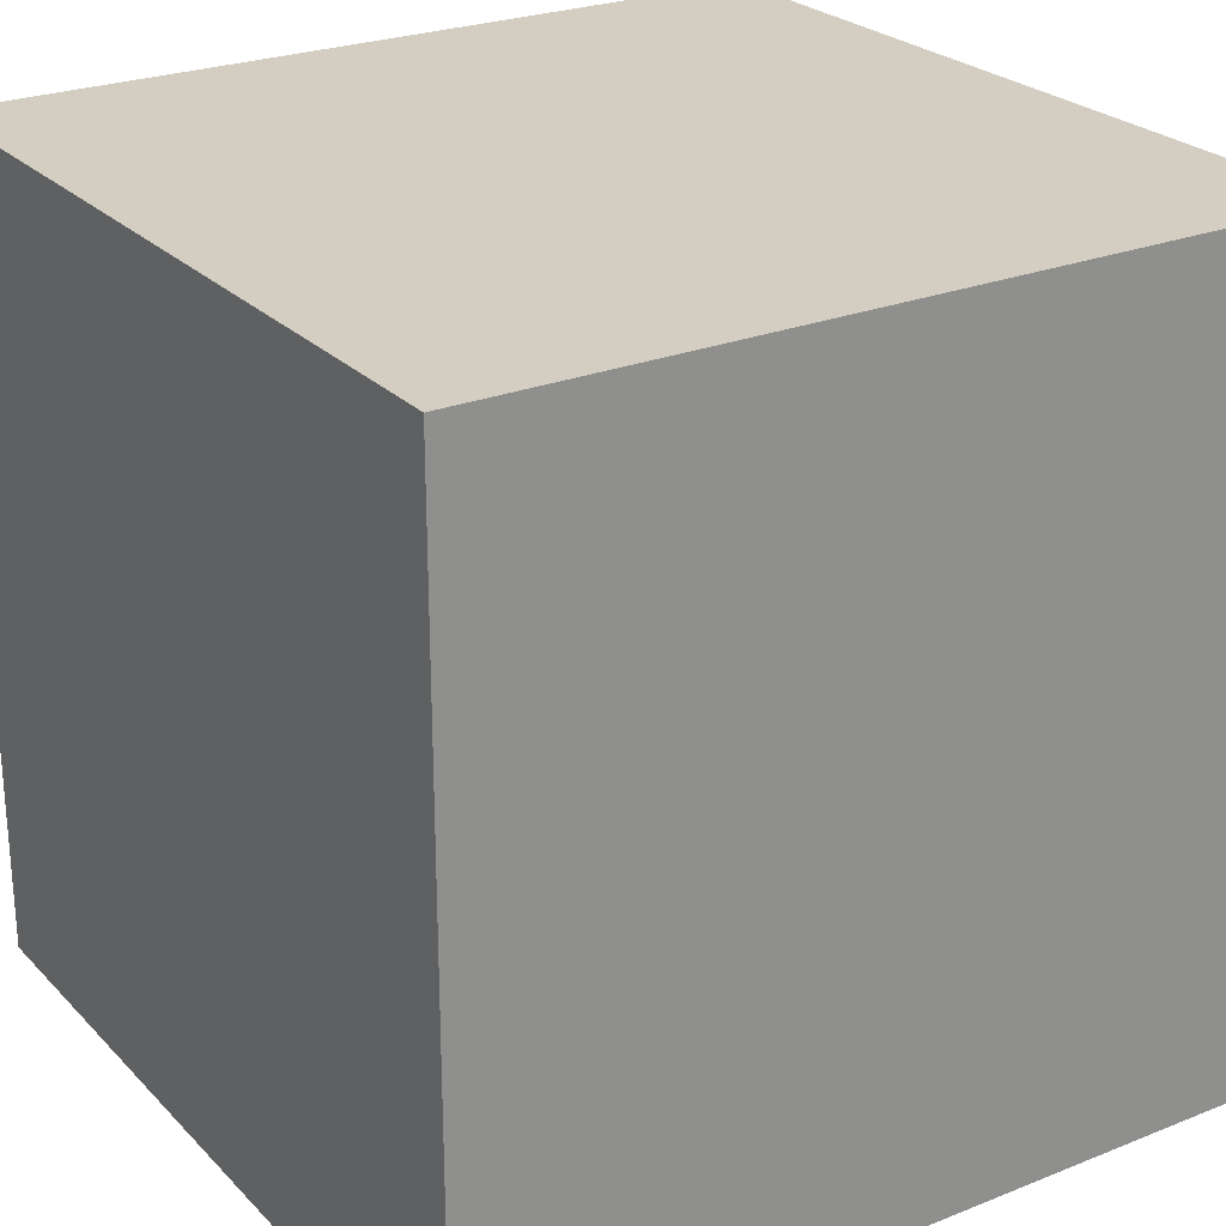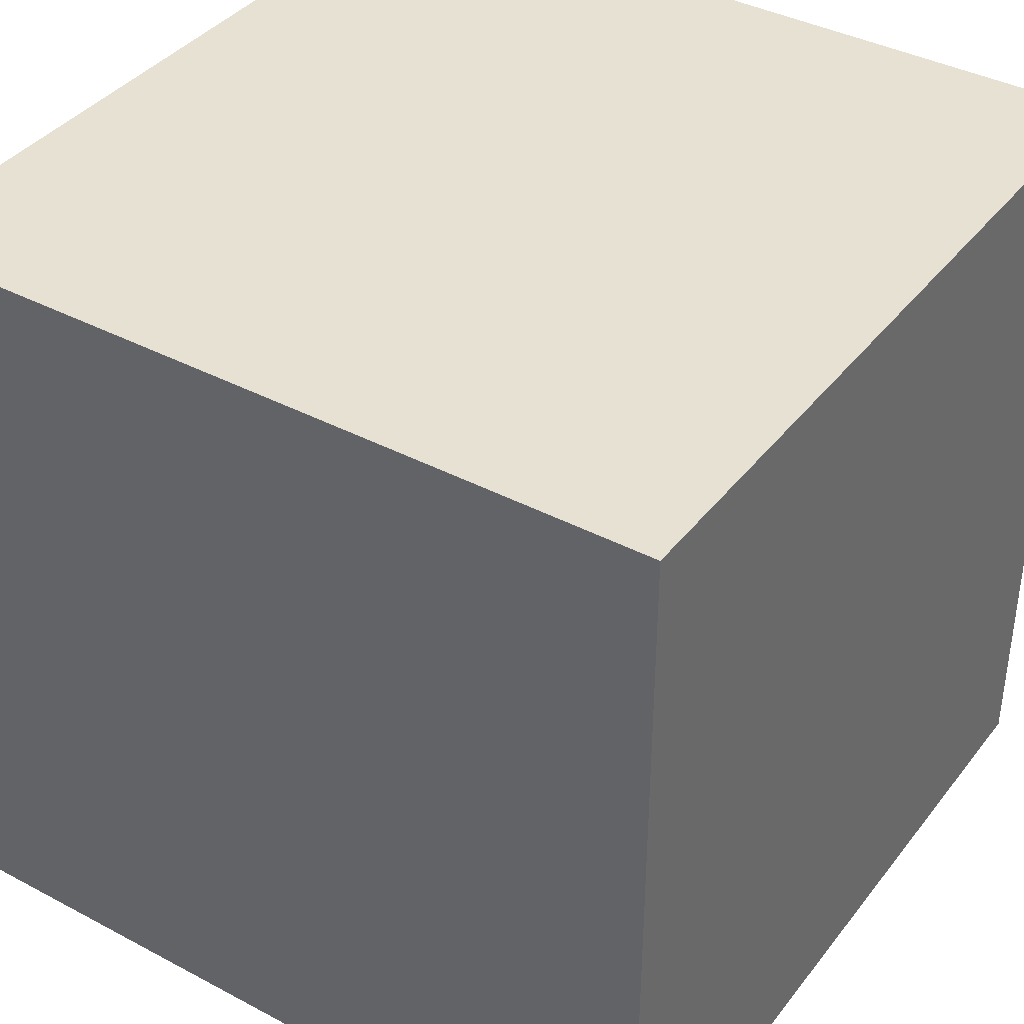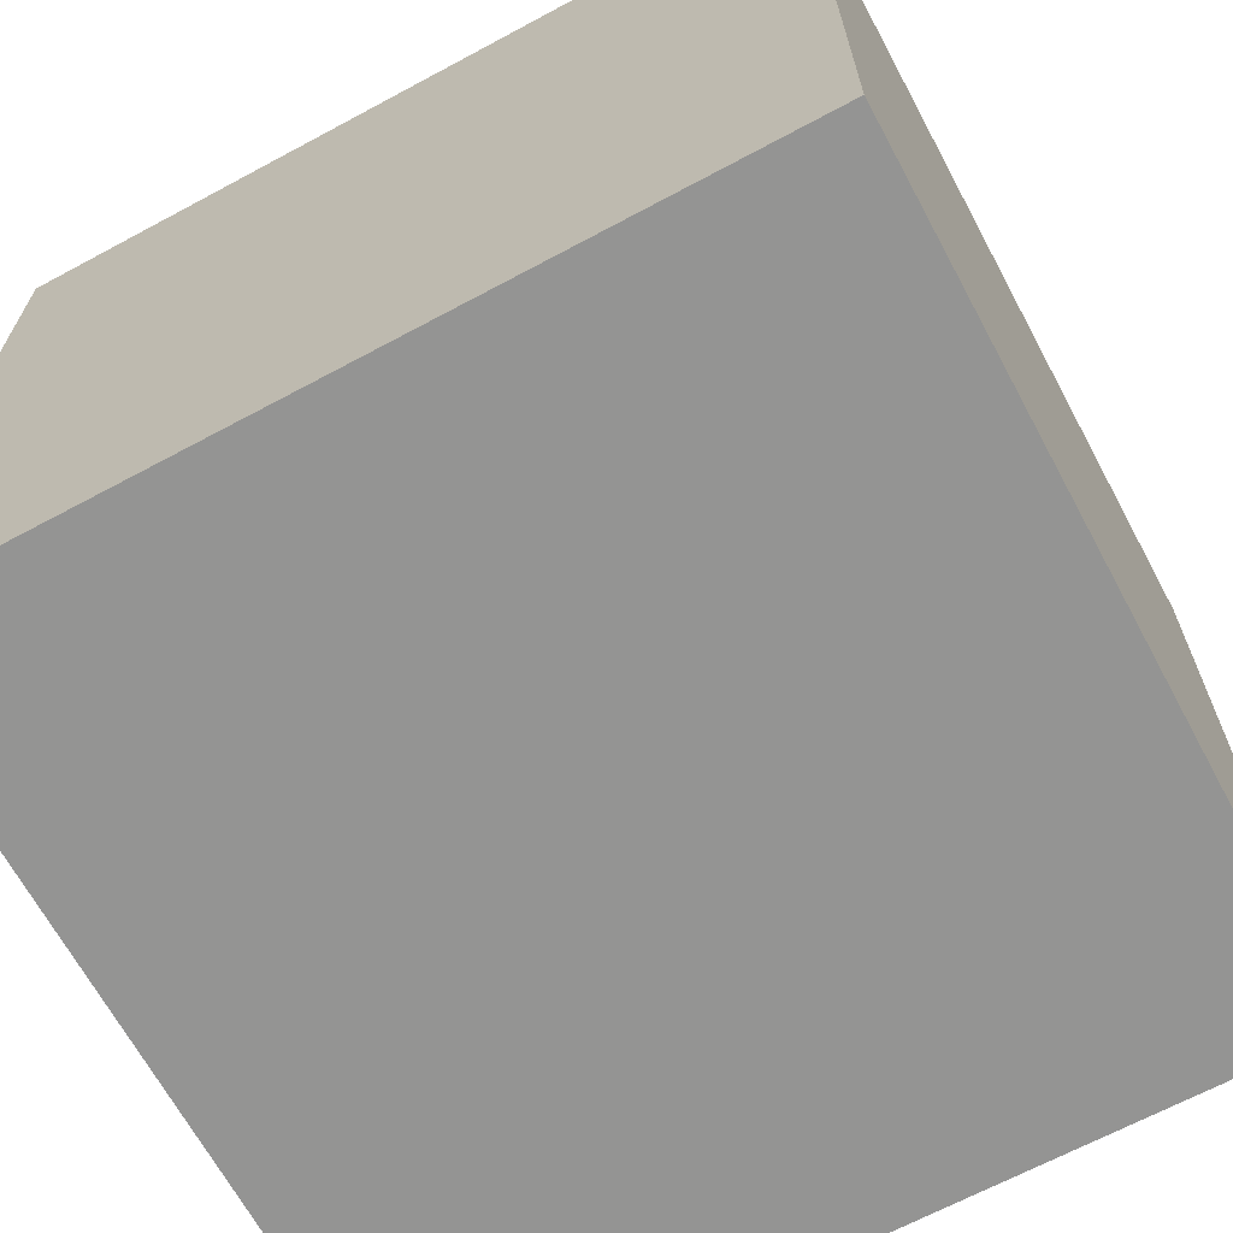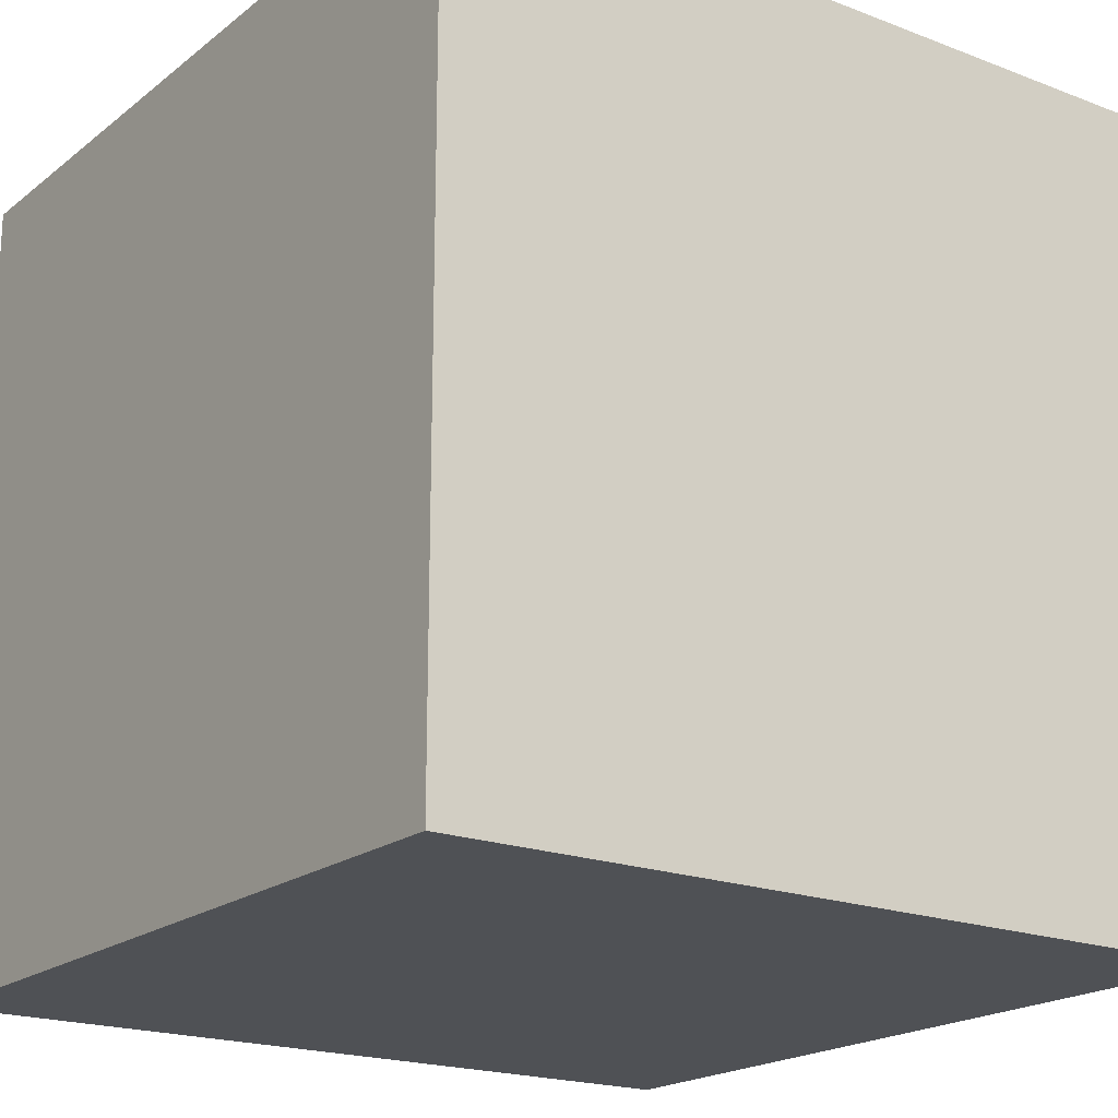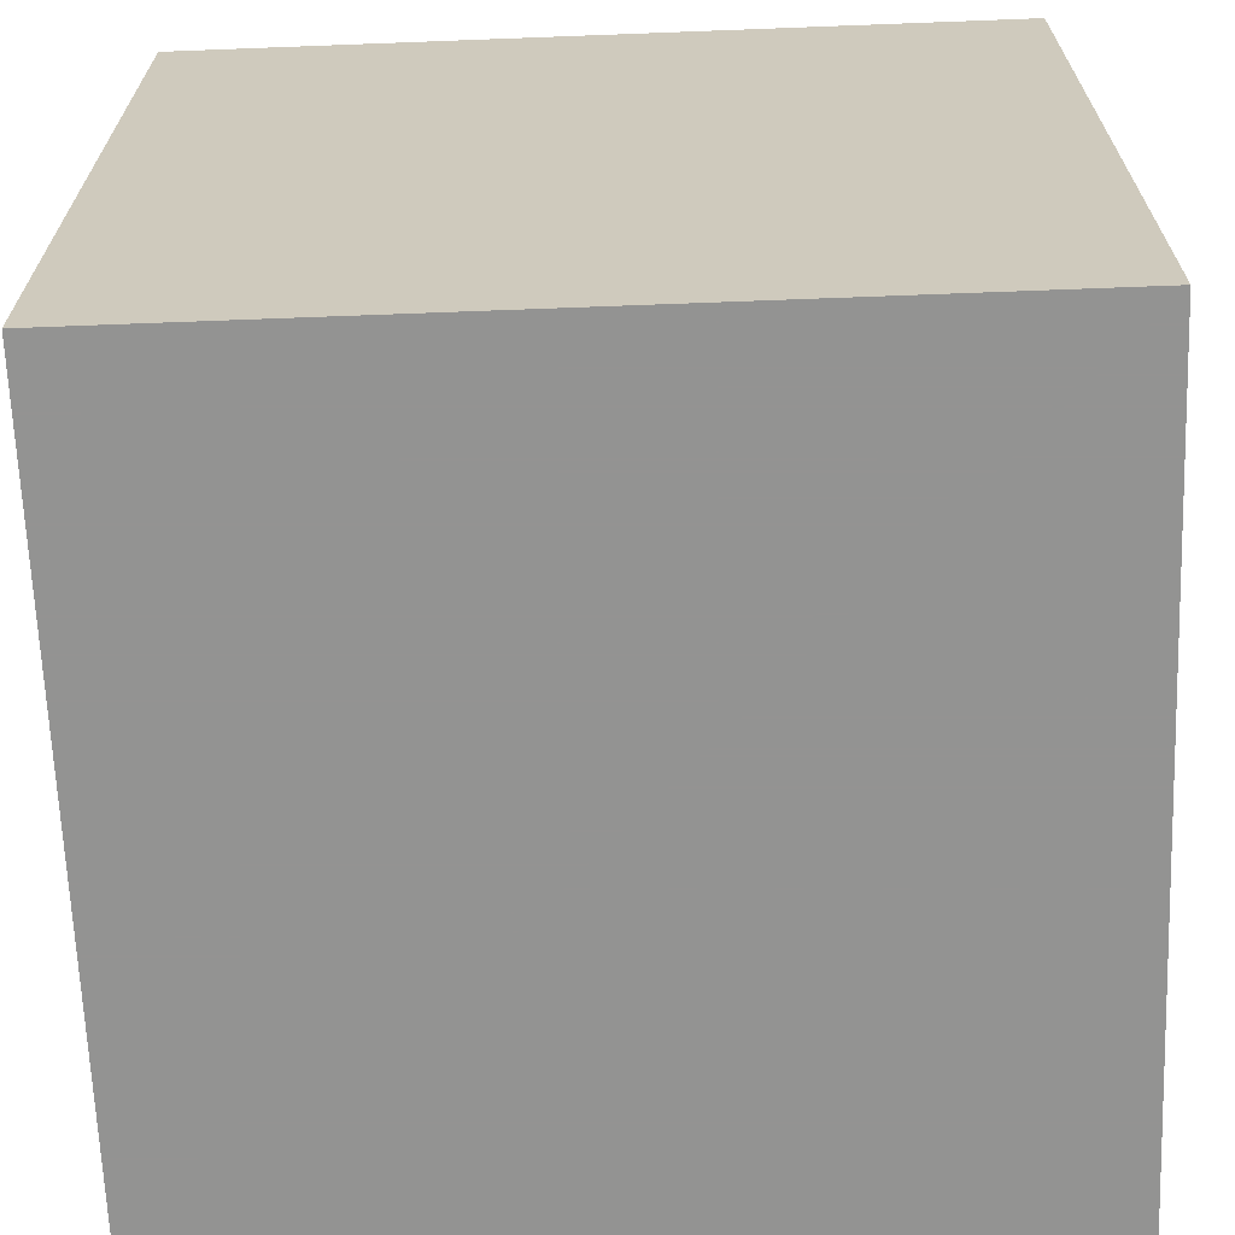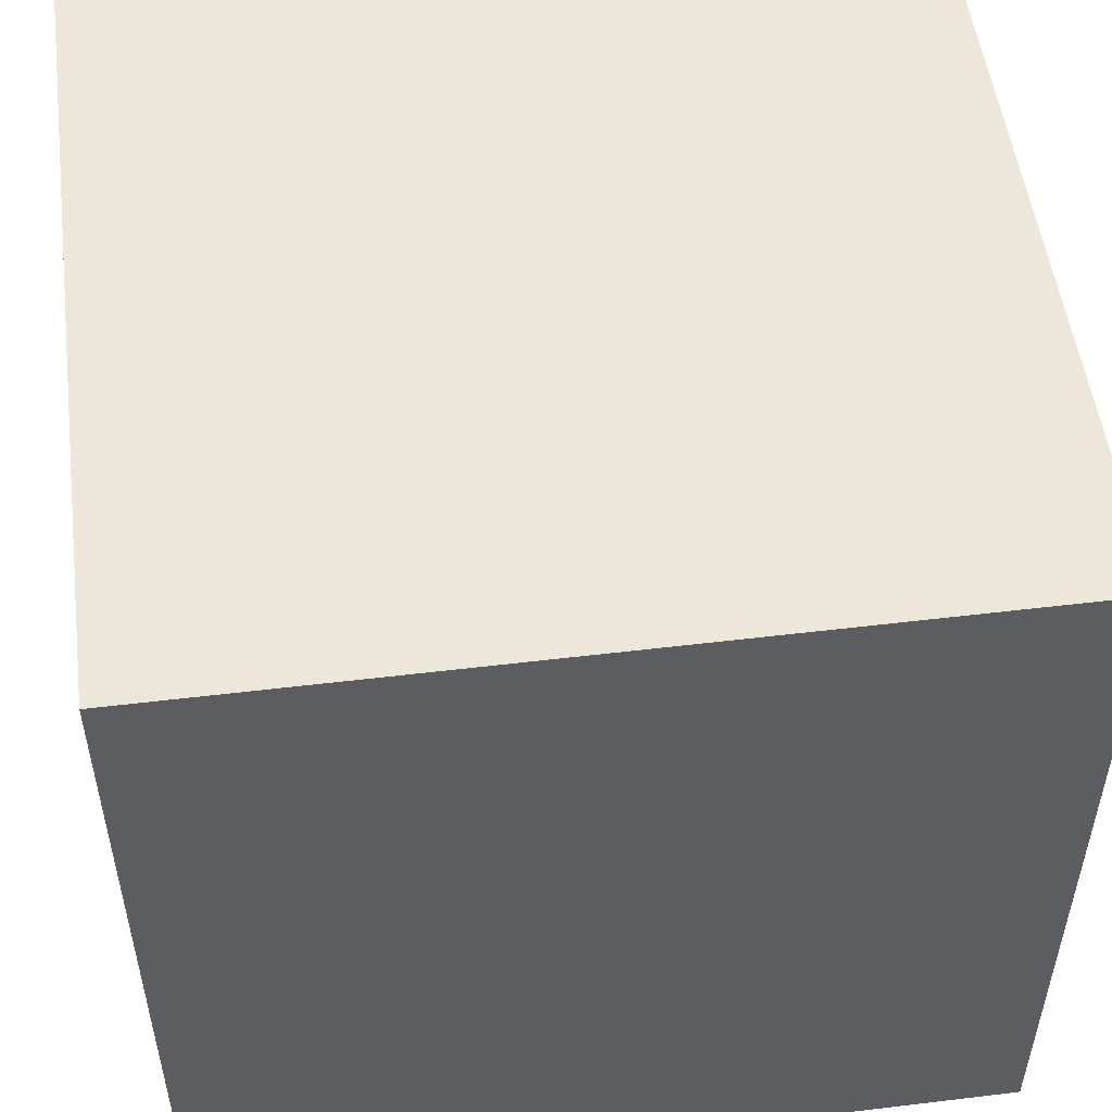
<metadata>
{"format":"obj","ext":"obj","renderer":"f3d","projection":"perspective","resolution":1024,"background":"white","views":[{"elev":25.2,"azim":-32.8,"up":"+Y"},{"elev":38.9,"azim":-146.4,"up":"+Z"},{"elev":-67.0,"azim":-151.7,"up":"+Y"},{"elev":-19.6,"azim":-125.5,"up":"+Z"},{"elev":-66.7,"azim":2.2,"up":"+Y"},{"elev":52.4,"azim":172.6,"up":"+Y"}]}
</metadata>
<code>
v 720 1232 72
v 720 1248 56
v 720 1232 56
v 720 1248 72
v 736 1232 72
v 736 1232 56
v 736 1248 72
v 736 1248 56
f 1 2 3
f 1 4 2
f 5 3 6
f 5 1 3
f 1 7 4
f 1 5 7
f 4 8 2
f 4 7 8
f 7 6 8
f 7 5 6
f 2 6 3
f 2 8 6

</code>
